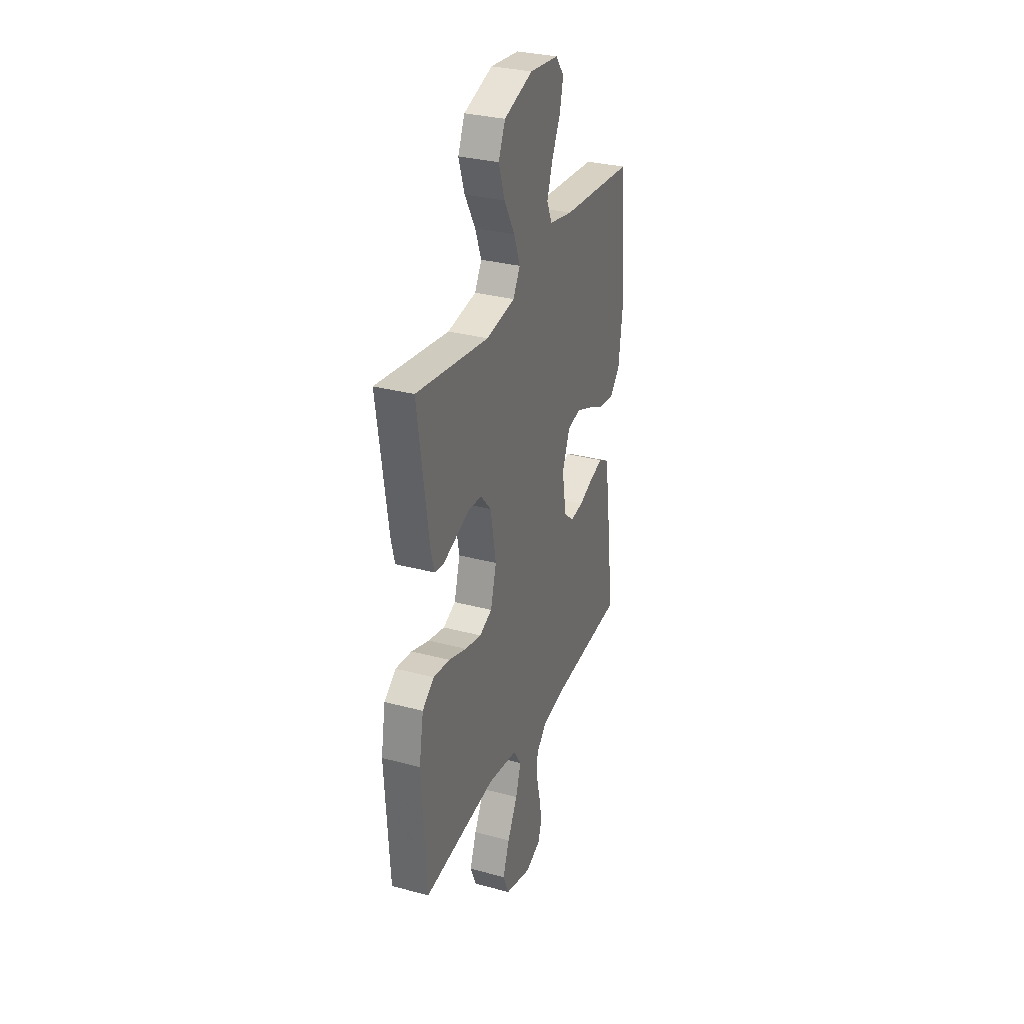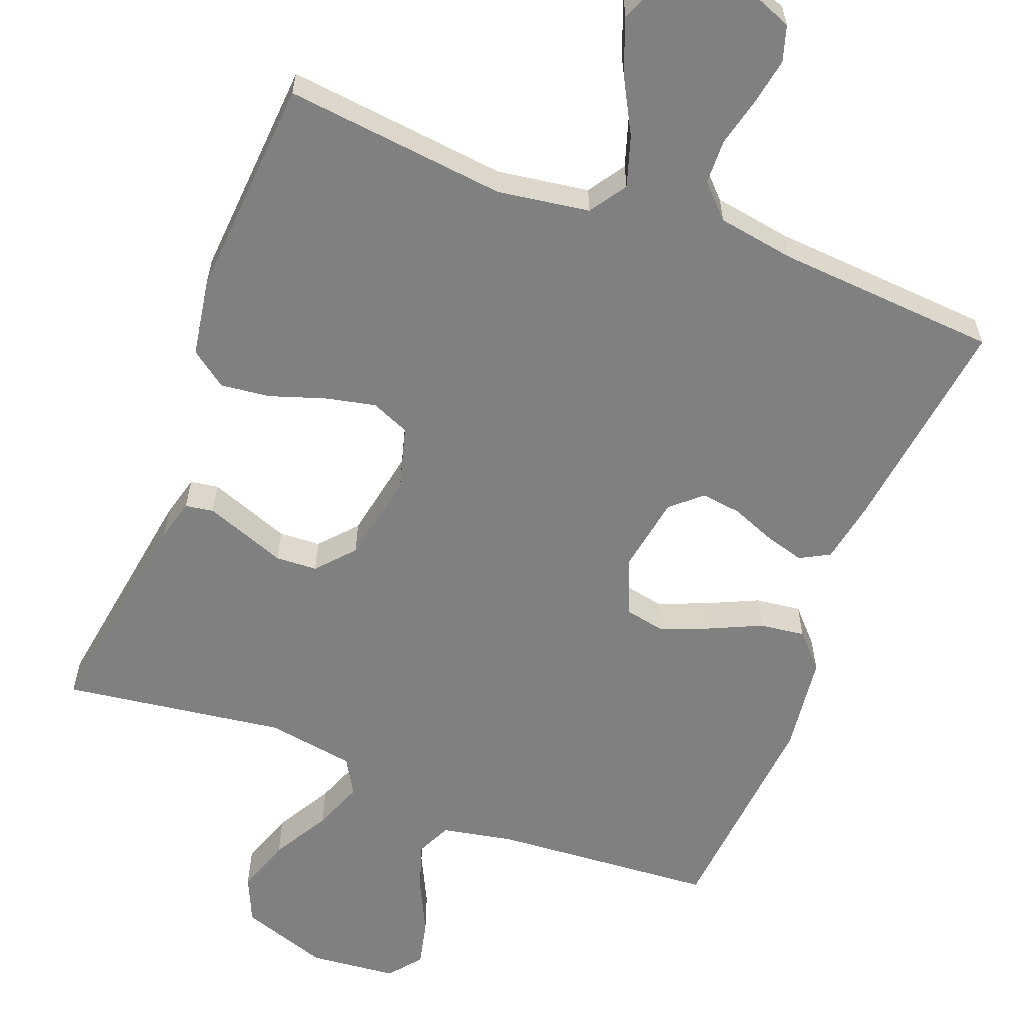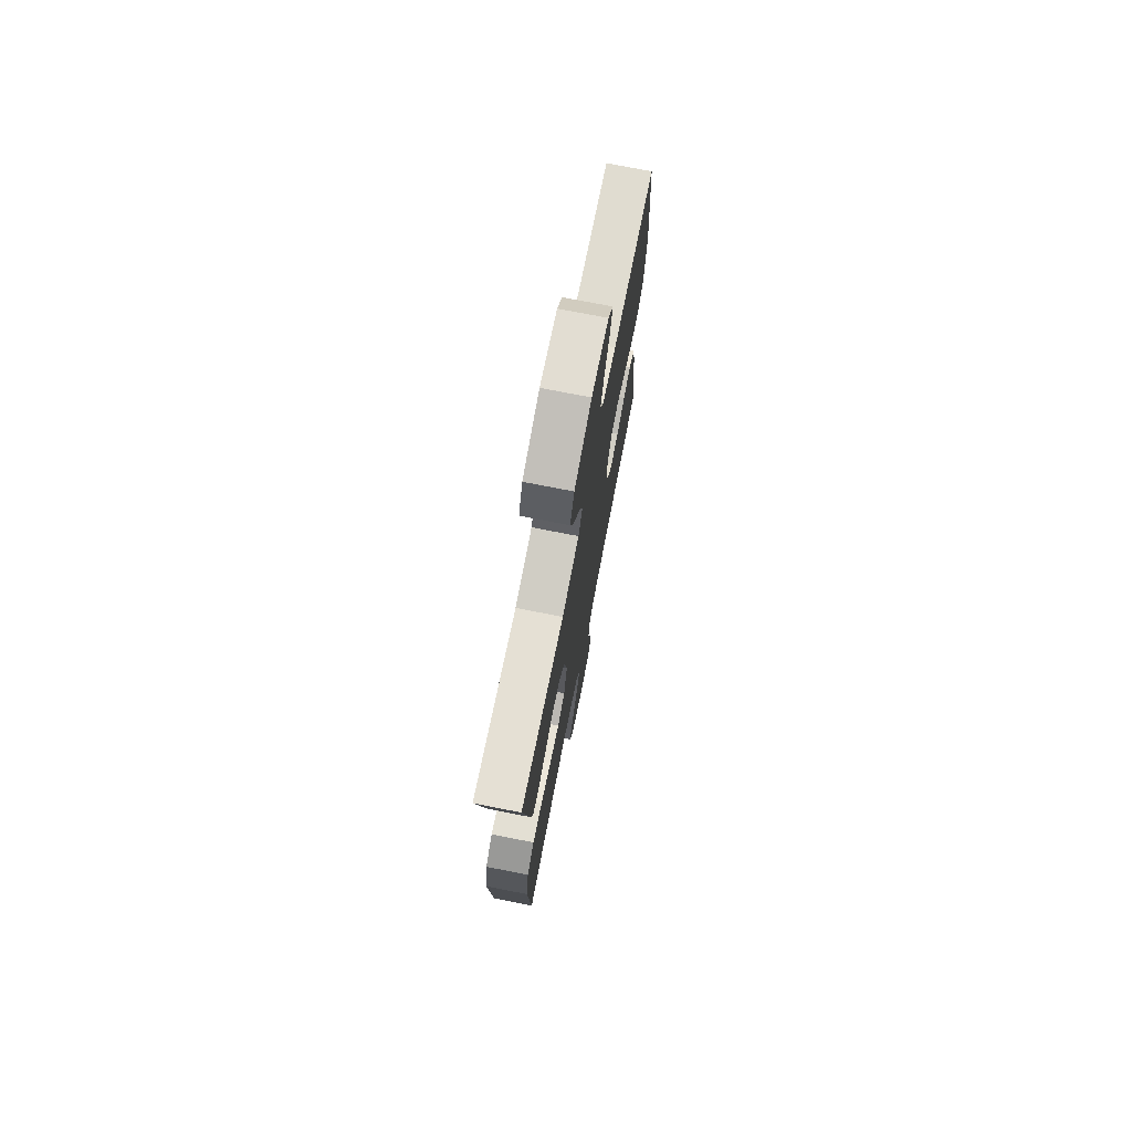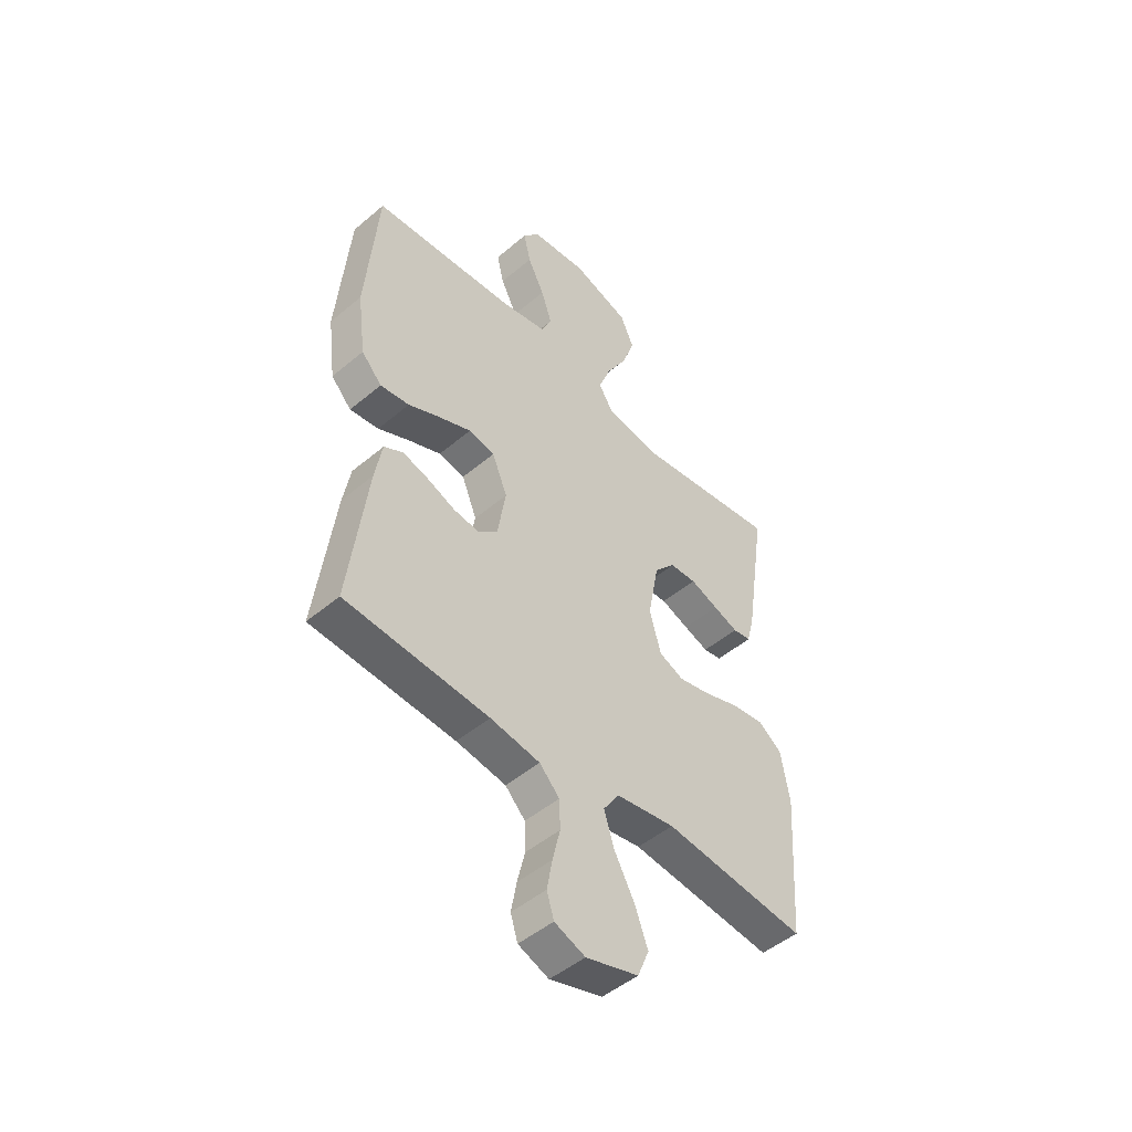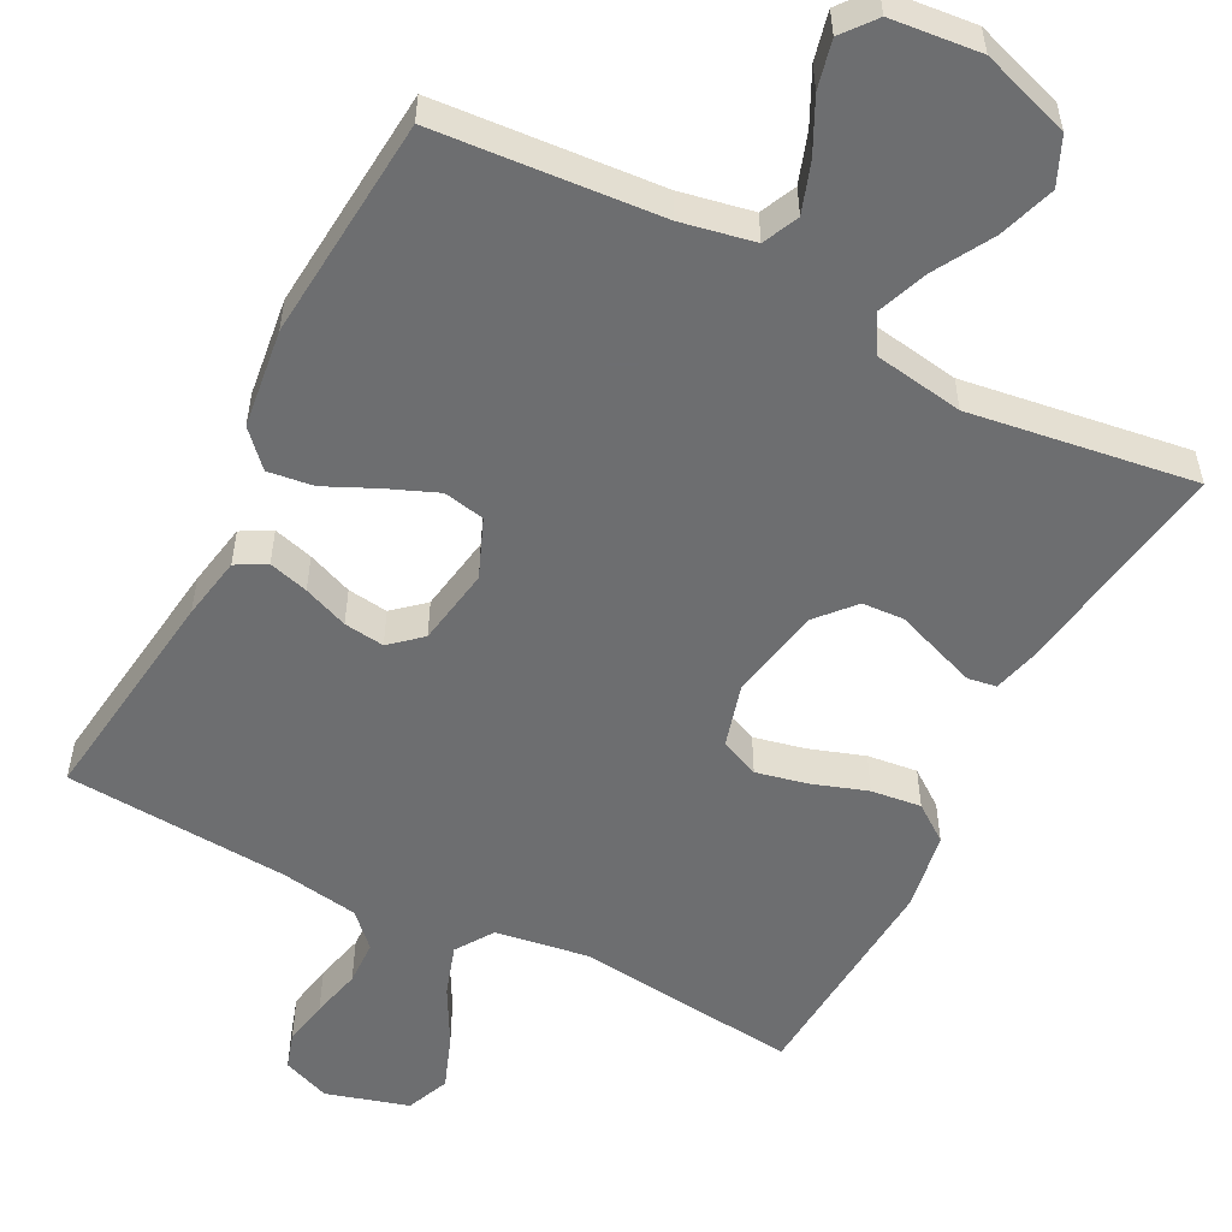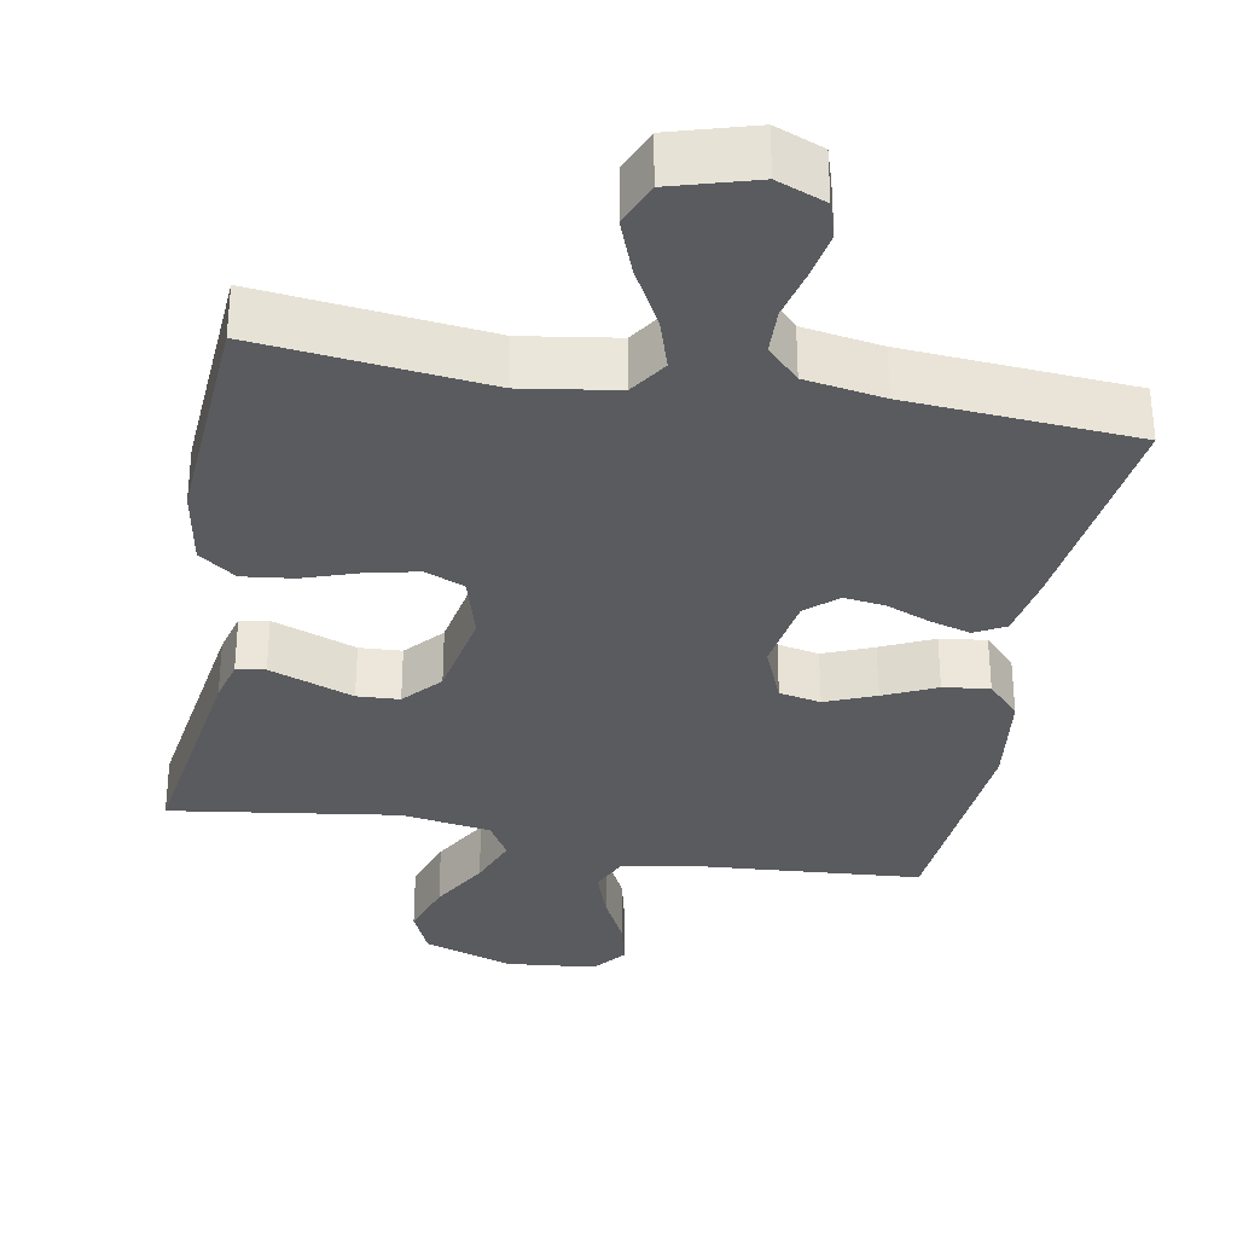
<metadata>
{"format":"obj","ext":"obj","renderer":"f3d","projection":"perspective","resolution":1024,"background":"white","views":[{"elev":30.9,"azim":111.1,"up":"+Z"},{"elev":-60.2,"azim":158.8,"up":"+Y"},{"elev":74.2,"azim":101.1,"up":"+Z"},{"elev":-48.6,"azim":-46.8,"up":"+Z"},{"elev":-54.3,"azim":-27.3,"up":"+Y"},{"elev":-33.1,"azim":169.7,"up":"+Y"}]}
</metadata>
<code>
v -0.5 0.07 -0.5
v -0.462 0.07 -0.2
v -0.447 0.07 -0.116
v -0.407 0.07 -0.094
v -0.354 0.07 -0.109
v -0.294 0.07 -0.133
v -0.24 0.07 -0.14
v -0.199 0.07 -0.104
v -0.182 0.07 0
v -0.214 0.07 0.078
v -0.269 0.07 0.089
v -0.335 0.07 0.062
v -0.404 0.07 0.03
v -0.465 0.07 0.022
v -0.508 0.07 0.068
v -0.525 0.07 0.2
v -0.5 0.07 0.5
v -0.2 0.07 0.523
v -0.103 0.07 0.542
v -0.081 0.07 0.59
v -0.104 0.07 0.657
v -0.139 0.07 0.728
v -0.154 0.07 0.792
v -0.119 0.07 0.836
v 0 0.07 0.848
v 0.119 0.07 0.808
v 0.147 0.07 0.745
v 0.122 0.07 0.67
v 0.078 0.07 0.593
v 0.052 0.07 0.525
v 0.081 0.07 0.476
v 0.2 0.07 0.457
v 0.5 0.07 0.5
v 0.455 0.07 0.2
v 0.44 0.07 0.142
v 0.402 0.07 0.136
v 0.35 0.07 0.155
v 0.291 0.07 0.177
v 0.235 0.07 0.174
v 0.191 0.07 0.124
v 0.168 0.07 0
v 0.192 0.07 -0.085
v 0.244 0.07 -0.107
v 0.312 0.07 -0.092
v 0.386 0.07 -0.067
v 0.453 0.07 -0.059
v 0.502 0.07 -0.095
v 0.52 0.07 -0.2
v 0.5 0.07 -0.5
v 0.2 0.07 -0.467
v 0.076 0.07 -0.486
v 0.043 0.07 -0.536
v 0.065 0.07 -0.604
v 0.107 0.07 -0.681
v 0.134 0.07 -0.753
v 0.11 0.07 -0.811
v 0 0.07 -0.843
v -0.064 0.07 -0.818
v -0.079 0.07 -0.77
v -0.068 0.07 -0.708
v -0.052 0.07 -0.641
v -0.054 0.07 -0.581
v -0.096 0.07 -0.538
v -0.2 0.07 -0.521
v -0.5 0 -0.5
v -0.462 0 -0.2
v -0.447 0 -0.116
v -0.407 0 -0.094
v -0.354 0 -0.109
v -0.294 0 -0.133
v -0.24 0 -0.14
v -0.199 0 -0.104
v -0.182 0 0
v -0.214 0 0.078
v -0.269 0 0.089
v -0.335 0 0.062
v -0.404 0 0.03
v -0.465 0 0.022
v -0.508 0 0.068
v -0.525 0 0.2
v -0.5 0 0.5
v -0.2 0 0.523
v -0.103 0 0.542
v -0.081 0 0.59
v -0.104 0 0.657
v -0.139 0 0.728
v -0.154 0 0.792
v -0.119 0 0.836
v 0 0 0.848
v 0.119 0 0.808
v 0.147 0 0.745
v 0.122 0 0.67
v 0.078 0 0.593
v 0.052 0 0.525
v 0.081 0 0.476
v 0.2 0 0.457
v 0.5 0 0.5
v 0.455 0 0.2
v 0.44 0 0.142
v 0.402 0 0.136
v 0.35 0 0.155
v 0.291 0 0.177
v 0.235 0 0.174
v 0.191 0 0.124
v 0.168 0 0
v 0.192 0 -0.085
v 0.244 0 -0.107
v 0.312 0 -0.092
v 0.386 0 -0.067
v 0.453 0 -0.059
v 0.502 0 -0.095
v 0.52 0 -0.2
v 0.5 0 -0.5
v 0.2 0 -0.467
v 0.076 0 -0.486
v 0.043 0 -0.536
v 0.065 0 -0.604
v 0.107 0 -0.681
v 0.134 0 -0.753
v 0.11 0 -0.811
v 0 0 -0.843
v -0.064 0 -0.818
v -0.079 0 -0.77
v -0.068 0 -0.708
v -0.052 0 -0.641
v -0.054 0 -0.581
v -0.096 0 -0.538
v -0.2 0 -0.521
f 58 59 60 61
f 56 57 58 61
f 56 61 62
f 53 54 55 56
f 52 53 56 62
f 51 52 62 63
f 47 48 49 50
f 47 50 51
f 44 45 46 47
f 43 44 47 51
f 42 43 51 63
f 35 36 37 38
f 33 34 35 38
f 32 33 38 39
f 31 32 39 40
f 26 27 28 29
f 26 29 30
f 25 26 30
f 24 25 30
f 21 22 23 24
f 20 21 24 30
f 19 20 30 31
f 15 16 17 18
f 12 13 14 15
f 11 12 15 18
f 10 11 18 19
f 3 4 5 6
f 3 6 7
f 64 1 2 3
f 64 3 7
f 41 42 63 64
f 41 64 7 8
f 40 41 8 9
f 19 31 40
f 9 10 19 40
f 125 124 123 122
f 125 122 121 120
f 126 125 120
f 120 119 118 117
f 126 120 117 116
f 127 126 116 115
f 114 113 112 111
f 115 114 111
f 111 110 109 108
f 115 111 108 107
f 127 115 107 106
f 102 101 100 99
f 102 99 98 97
f 103 102 97 96
f 104 103 96 95
f 93 92 91 90
f 94 93 90
f 94 90 89
f 94 89 88
f 88 87 86 85
f 94 88 85 84
f 95 94 84 83
f 82 81 80 79
f 79 78 77 76
f 82 79 76 75
f 83 82 75 74
f 70 69 68 67
f 71 70 67
f 67 66 65 128
f 71 67 128
f 128 127 106 105
f 72 71 128 105
f 73 72 105 104
f 104 95 83
f 104 83 74 73
f 1 65 66 2
f 2 66 67 3
f 3 67 68 4
f 4 68 69 5
f 5 69 70 6
f 6 70 71 7
f 7 71 72 8
f 8 72 73 9
f 9 73 74 10
f 10 74 75 11
f 11 75 76 12
f 12 76 77 13
f 13 77 78 14
f 14 78 79 15
f 15 79 80 16
f 16 80 81 17
f 17 81 82 18
f 18 82 83 19
f 19 83 84 20
f 20 84 85 21
f 21 85 86 22
f 22 86 87 23
f 23 87 88 24
f 24 88 89 25
f 25 89 90 26
f 26 90 91 27
f 27 91 92 28
f 28 92 93 29
f 29 93 94 30
f 30 94 95 31
f 31 95 96 32
f 32 96 97 33
f 33 97 98 34
f 34 98 99 35
f 35 99 100 36
f 36 100 101 37
f 37 101 102 38
f 38 102 103 39
f 39 103 104 40
f 40 104 105 41
f 41 105 106 42
f 42 106 107 43
f 43 107 108 44
f 44 108 109 45
f 45 109 110 46
f 46 110 111 47
f 47 111 112 48
f 48 112 113 49
f 49 113 114 50
f 50 114 115 51
f 51 115 116 52
f 52 116 117 53
f 53 117 118 54
f 54 118 119 55
f 55 119 120 56
f 56 120 121 57
f 57 121 122 58
f 58 122 123 59
f 59 123 124 60
f 60 124 125 61
f 61 125 126 62
f 62 126 127 63
f 63 127 128 64
f 64 128 65 1

</code>
